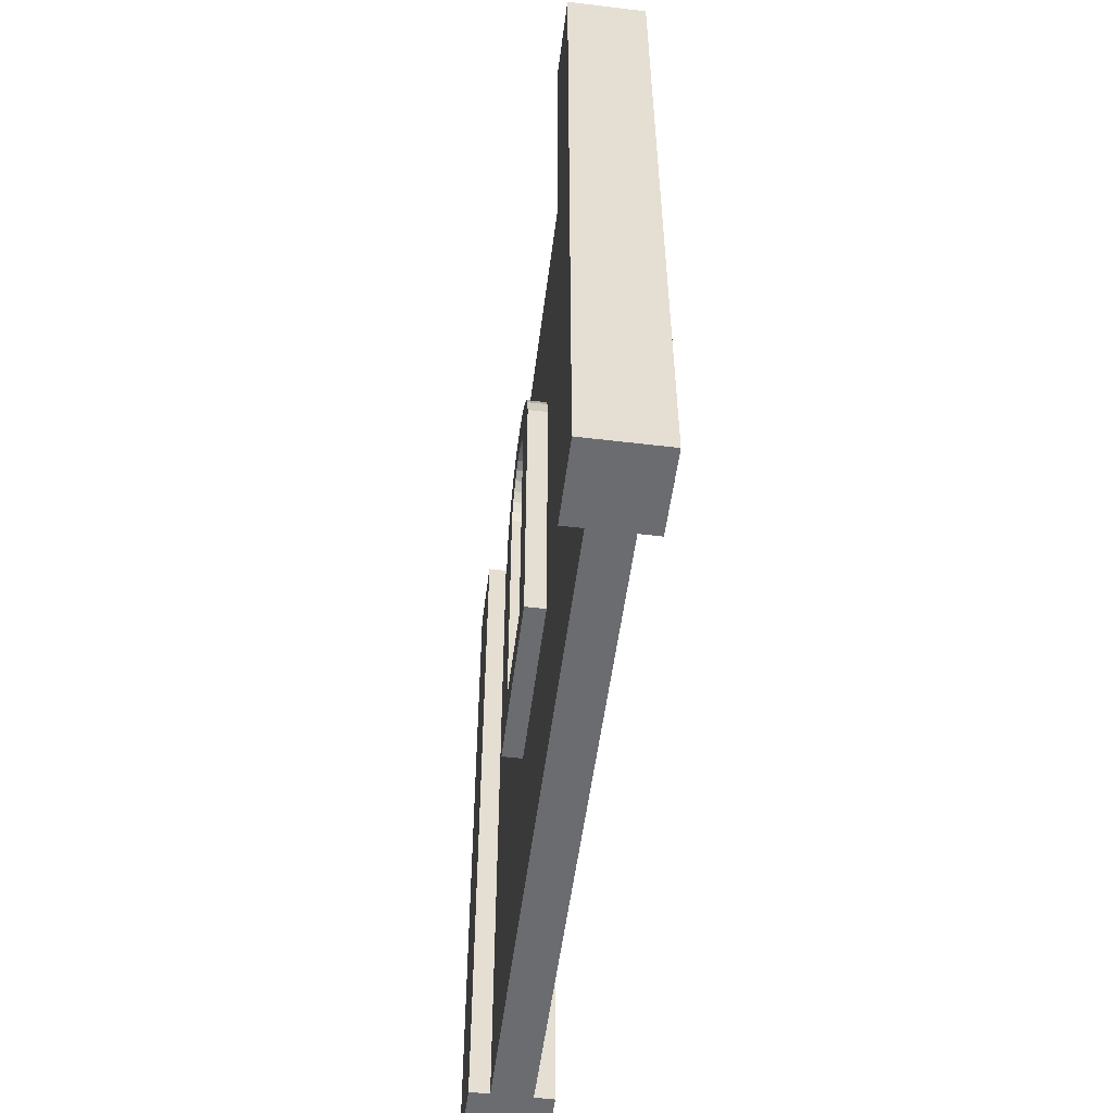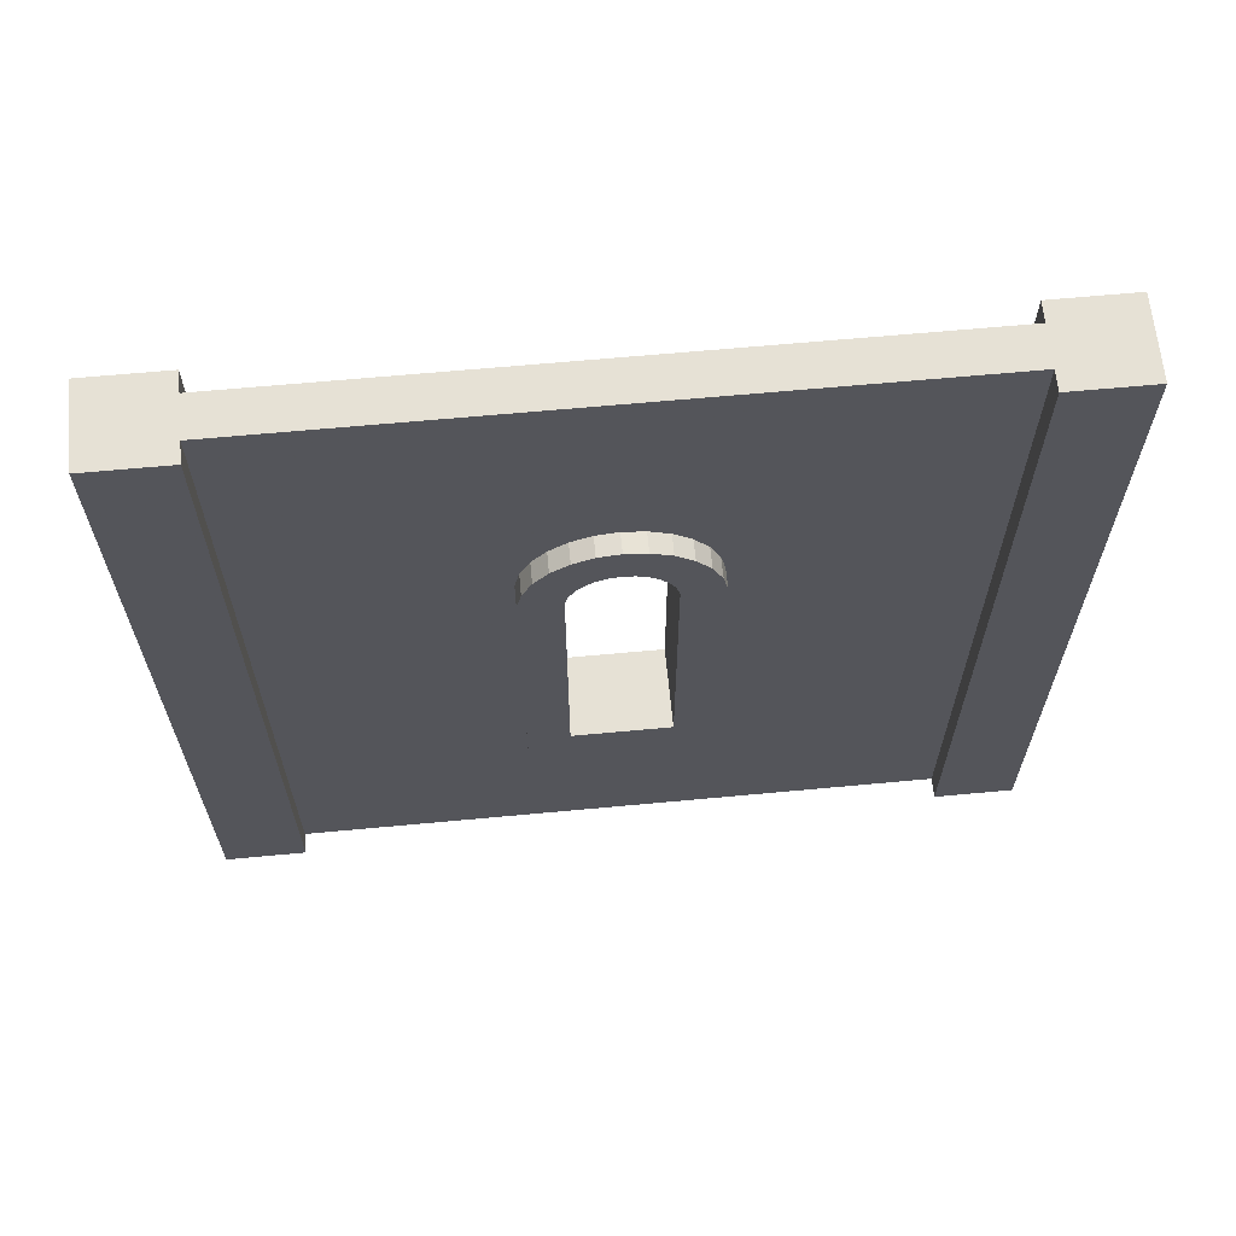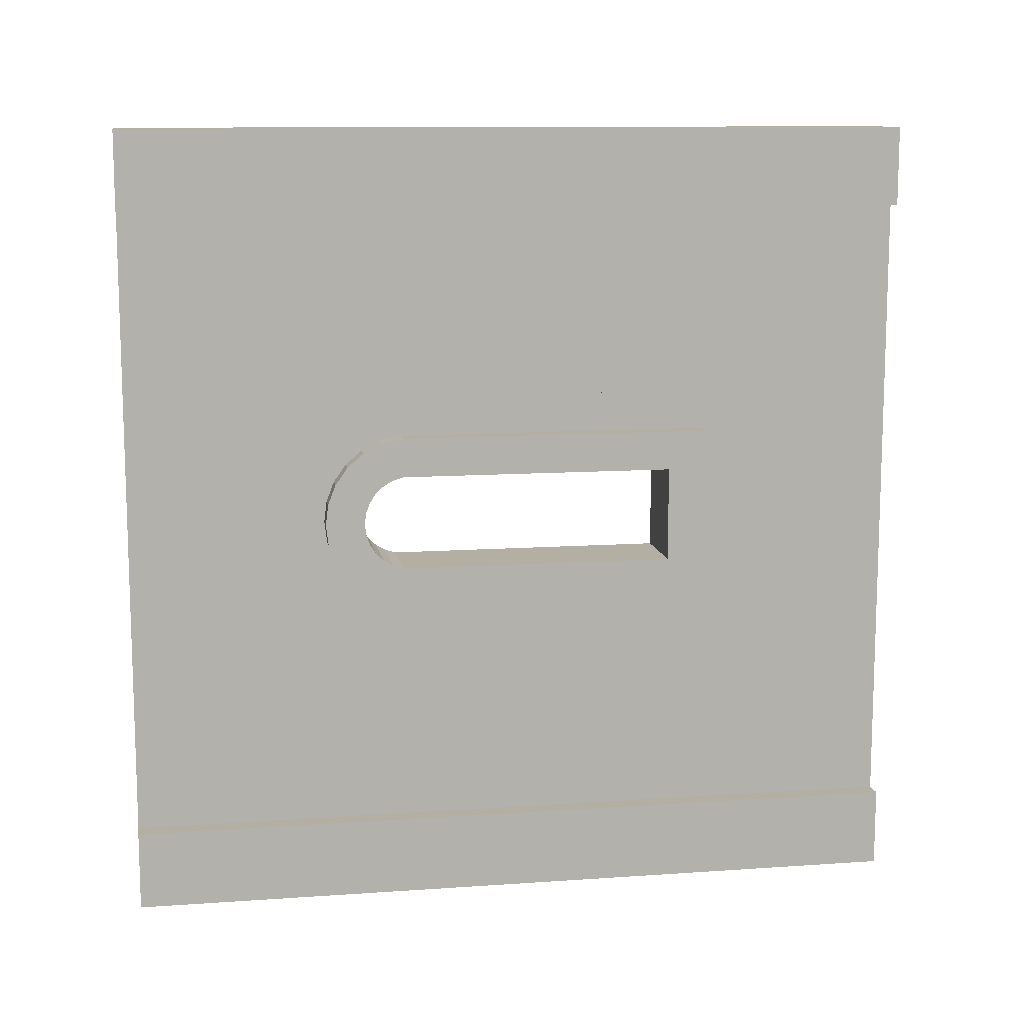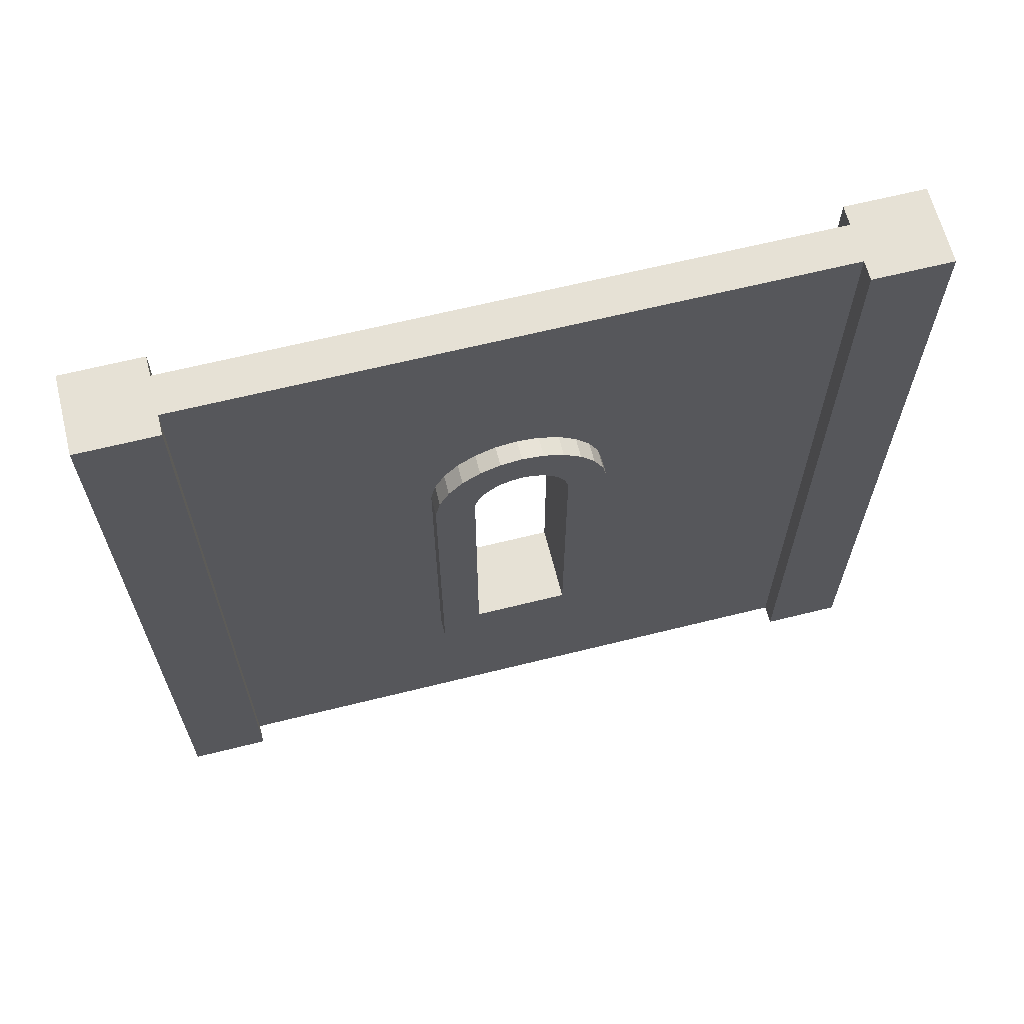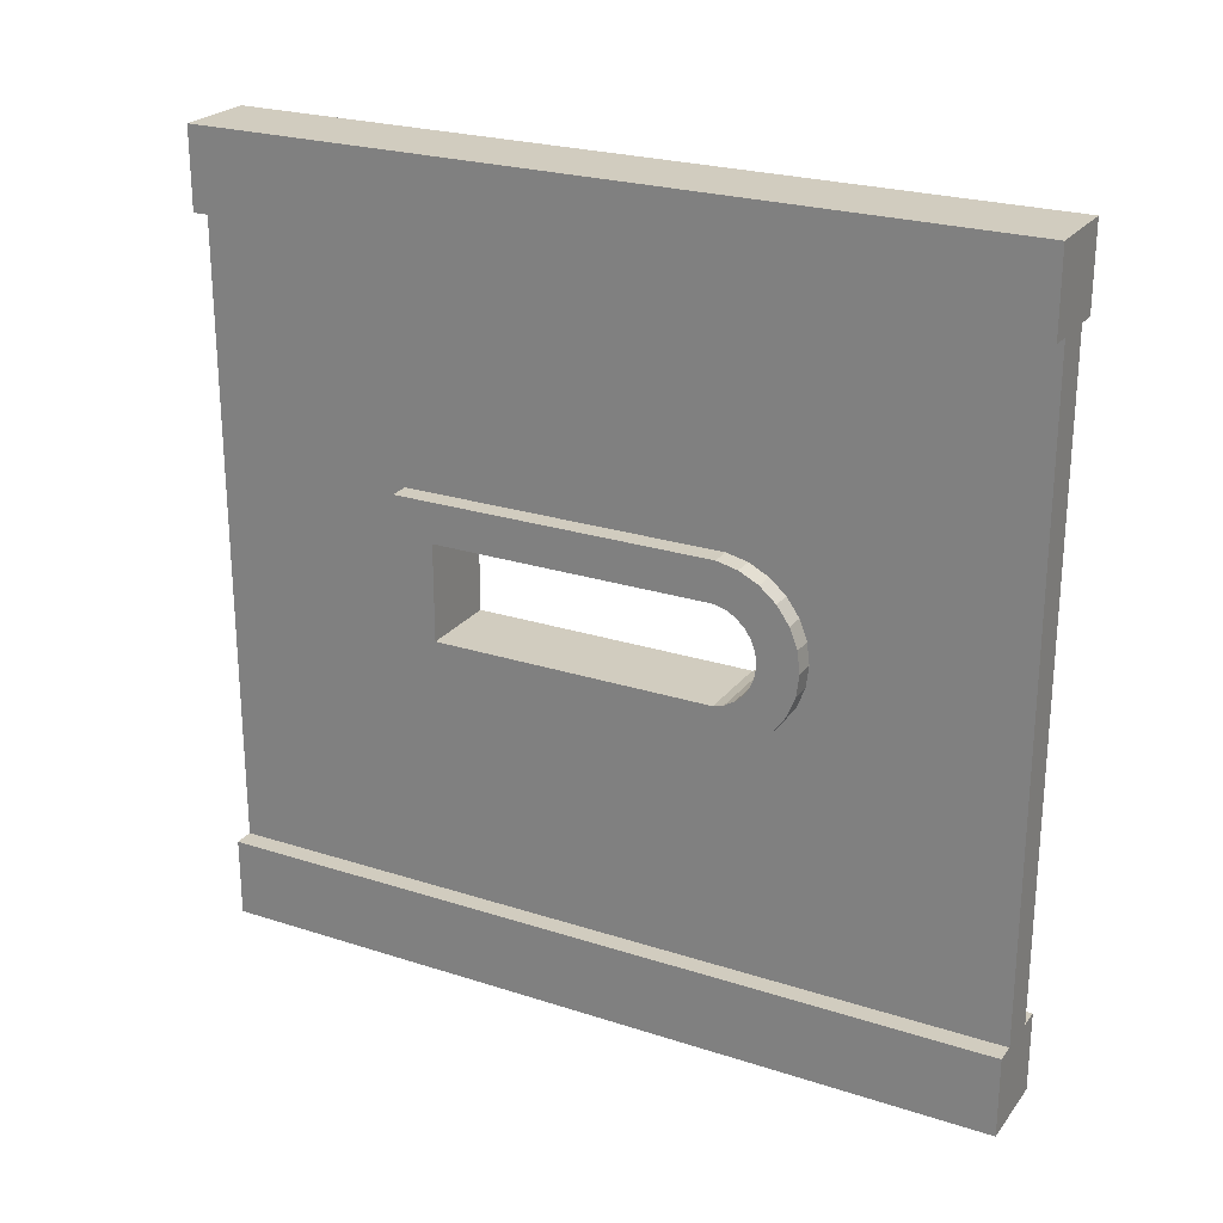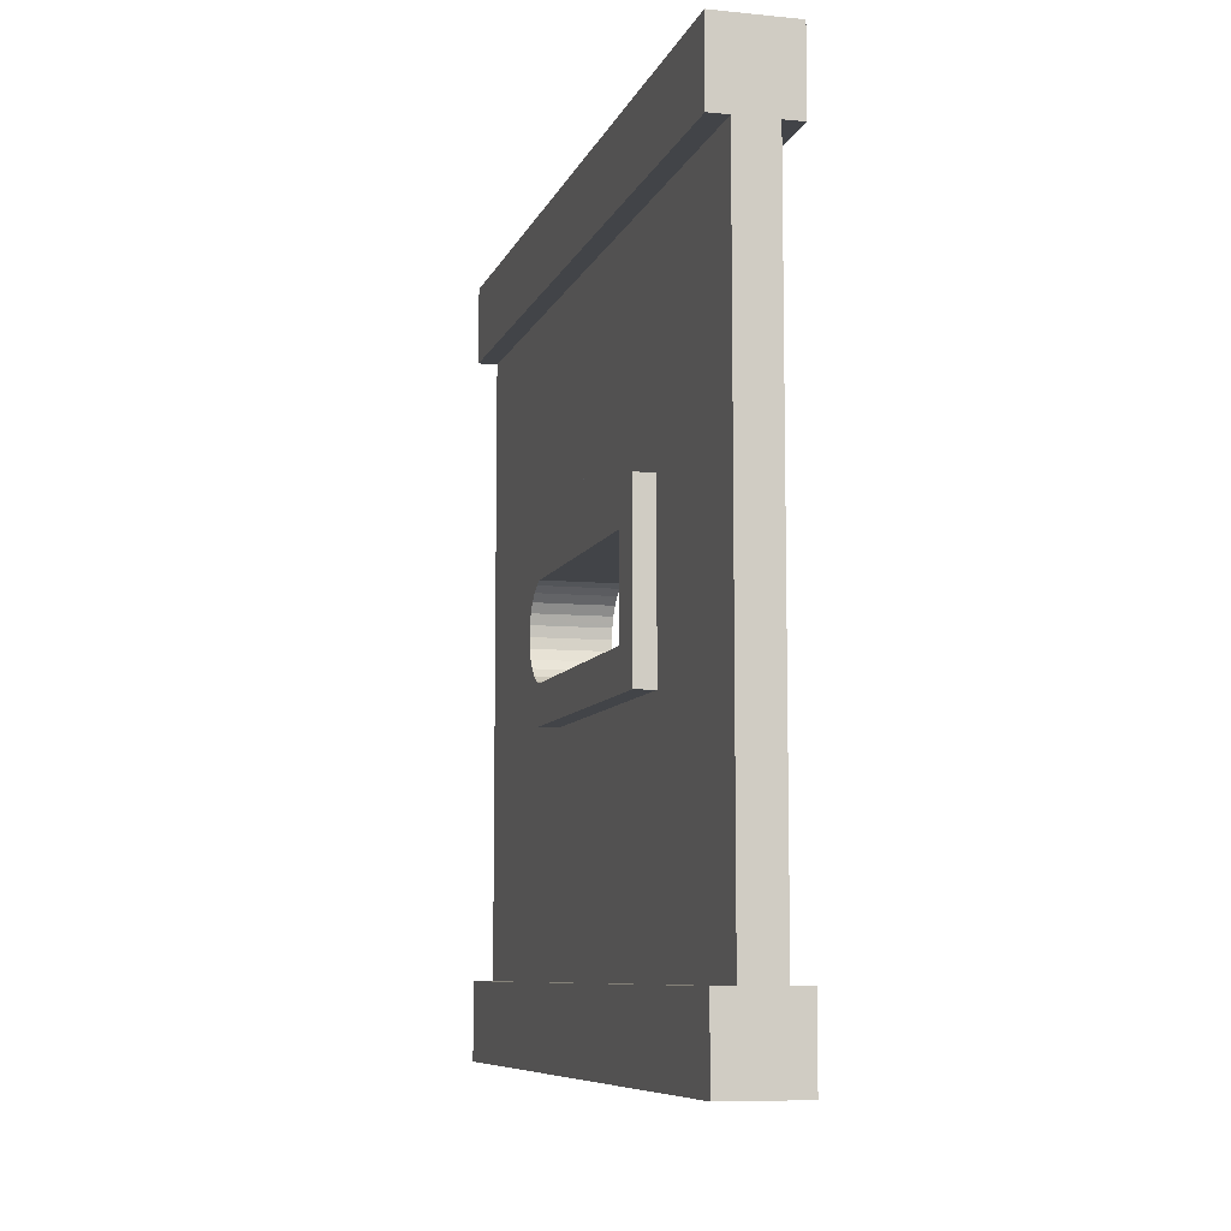
<metadata>
{"format":"obj","ext":"obj","renderer":"f3d","projection":"perspective","resolution":1024,"background":"white","views":[{"elev":-53.7,"azim":172.7,"up":"+Y"},{"elev":64.3,"azim":-95.4,"up":"+Y"},{"elev":11.2,"azim":-99.7,"up":"+Z"},{"elev":64.6,"azim":-104.1,"up":"+Y"},{"elev":24.2,"azim":118.1,"up":"+Z"},{"elev":-8.1,"azim":-15.2,"up":"+Z"}]}
</metadata>
<code>
v 0.55 0.7007 0.592
v 0.525 0.7007 0.592
v 0.55 0.7213 0.5743
v 0.525 0.7213 0.5743
v 0.475 0.7369 0.4478
v 0.475 0.7467 0.4731
v 0.45 0.7369 0.4478
v 0.45 0.7467 0.4731
v 0.55 0.7369 0.4478
v 0.525 0.7369 0.4478
v 0.55 0.7213 0.4257
v 0.525 0.7213 0.4257
v 0.55 0.7467 0.4731
v 0.55 0.75 0.5
v 0.525 0.7467 0.4731
v 0.525 0.75 0.5
v 0.45 0.65 0.39
v 0.45 0.3 0.44
v 0.45 0.25 0.39
v 0.45 0.25 0.61
v 0.45 0.6765 0.3959
v 0.45 0.7007 0.408
v 0.45 0.7213 0.4257
v 0.45 0.3 0.56
v 0.45 0.65 0.56
v 0.45 0.7213 0.5743
v 0.45 0.7007 0.592
v 0.45 0.6765 0.6041
v 0.45 0.65 0.61
v 0.45 0.65 0.44
v 0.45 0.6635 0.4441
v 0.45 0.6756 0.4512
v 0.45 0.6859 0.461
v 0.45 0.6936 0.4728
v 0.45 0.6984 0.486
v 0.45 0.75 0.5
v 0.45 0.7 0.5
v 0.45 0.6984 0.514
v 0.45 0.7467 0.5269
v 0.45 0.6936 0.5272
v 0.45 0.7369 0.5522
v 0.45 0.6859 0.5391
v 0.45 0.6756 0.5488
v 0.45 0.6635 0.5559
v 0.475 0.75 0.5
v 0.55 0.6765 0.6041
v 0.525 0.6765 0.6041
v 0.475 0.7467 0.5269
v 0.475 0.65 0.61
v 0.475 0.6765 0.6041
v 0.475 0.65 0.39
v 0.475 0.6765 0.3959
v 0.55 0.65 0.39
v 0.55 0.6765 0.3959
v 0.525 0.65 0.39
v 0.525 0.6765 0.3959
v 0.55 0.7007 0.408
v 0.525 0.7007 0.408
v 0.475 0.7369 0.5522
v 0.475 0.25 0.61
v 0.55 0.65 0.61
v 0.525 0.65 0.61
v 0.475 0.7213 0.5743
v 0.55 0.7467 0.5269
v 0.55 0.7369 0.5522
v 0.525 0.7467 0.5269
v 0.525 0.7369 0.5522
v 0.475 0.7213 0.4257
v 0.475 0.7007 0.592
v 0.475 0.7007 0.408
v 0.475 0.25 0.39
v 0.55 0.6756 0.4512
v 0.55 0.6859 0.461
v 0.55 1 0
v 0.55 1 0.1
v 0.45 1 0
v 0.525 1 0.1
v 0.475 1 0.1
v 0.45 1 0.1
v 0.45 0 0.9
v 0.475 0 0.9
v 0.45 1 0.9
v 0.475 1 0.9
v 0.475 0 0.1
v 0.45 0 0.1
v 0.55 0 0.1
v 0.525 0 0.1
v 0.475 0.65 0.34
v 0.475 0.2 0.34
v 0.475 0.2 0.66
v 0.475 0.6894 0.3476
v 0.475 0.7257 0.3647
v 0.475 0.7257 0.6353
v 0.475 0.6894 0.6524
v 0.475 0.65 0.66
v 0.475 0.25 0.66
v 0.475 0.7566 0.3903
v 0.475 0.7802 0.4228
v 0.475 0.795 0.4602
v 0.475 0.8 0.5
v 0.475 0.795 0.5398
v 0.475 0.7802 0.5772
v 0.475 0.7566 0.6097
v 0.55 0.6635 0.4441
v 0.525 0.7257 0.3647
v 0.525 0.7566 0.3903
v 0.525 0.7802 0.4228
v 0.525 0.795 0.4602
v 0.525 0.8 0.5
v 0.525 0.795 0.5398
v 0.525 0.7802 0.5772
v 0.525 0.7566 0.6097
v 0.525 0.7257 0.6353
v 0.525 0.25 0.61
v 0.525 0.2 0.66
v 0.525 0.25 0.39
v 0.525 0.2 0.34
v 0.525 0.6894 0.3476
v 0.525 0.65 0.34
v 0.525 0.6894 0.6524
v 0.525 0.65 0.66
v 0.525 0.25 0.66
v 0.55 0.65 0.44
v 0.55 0.6936 0.4728
v 0.55 0.6984 0.486
v 0.55 0.7 0.5
v 0.55 0.6984 0.514
v 0.55 0.6936 0.5272
v 0.55 0.6859 0.5391
v 0.55 0.6756 0.5488
v 0.55 0.6635 0.5559
v 0.55 0.65 0.56
v 0.55 0.3 0.56
v 0.55 0.25 0.61
v 0.55 0.3 0.44
v 0.55 0.25 0.39
v 0.45 0 0
v 0.55 0 0
v 0.55 1 0.9
v 0.55 0 0.9
v 0.55 1 1
v 0.55 0 1
v 0.525 0 0.9
v 0.525 1 0.9
v 0.45 0 1
v 0.45 1 1
g wallWindowRound
f 3 2 1
f 2 3 4
f 7 6 5
f 6 7 8
f 11 10 9
f 10 11 12
f 15 14 13
f 14 15 16
f 19 18 17
f 18 19 20
f 17 18 21
f 21 18 22
f 22 18 23
f 18 20 24
f 24 20 25
f 25 20 26
f 26 20 27
f 27 20 28
f 28 20 29
f 30 23 18
f 23 30 7
f 7 30 31
f 7 31 32
f 7 32 8
f 8 32 33
f 8 33 34
f 8 34 35
f 8 35 36
f 36 35 37
f 36 37 38
f 36 38 39
f 39 38 40
f 39 40 41
f 41 40 42
f 41 42 43
f 41 43 44
f 41 44 26
f 26 44 25
f 8 45 6
f 45 8 36
f 1 47 46
f 47 1 2
f 36 48 45
f 48 36 39
f 50 29 49
f 29 50 28
f 21 51 17
f 51 21 52
f 55 54 53
f 54 55 56
f 58 11 57
f 11 58 12
f 10 13 9
f 13 10 15
f 39 59 48
f 59 39 41
f 49 20 60
f 20 49 29
f 46 62 61
f 62 46 47
f 41 63 59
f 63 41 26
f 66 65 64
f 65 66 67
f 16 64 14
f 64 16 66
f 68 7 5
f 7 68 23
f 69 28 50
f 28 69 27
f 22 52 21
f 52 22 70
f 67 3 65
f 3 67 4
f 63 27 69
f 27 63 26
f 56 57 54
f 57 56 58
f 23 70 22
f 70 23 68
f 20 71 60
f 71 20 19
f 19 51 71
f 51 19 17
f 73 32 72
f 32 73 33
f 76 75 74
f 75 76 77
f 77 76 78
f 78 76 79
f 82 81 80
f 81 82 83
f 78 85 84
f 85 78 79
f 75 87 86
f 87 75 77
f 89 71 88
f 71 89 90
f 88 71 91
f 91 71 92
f 71 90 60
f 60 90 49
f 49 90 93
f 93 90 94
f 94 90 95
f 95 90 96
f 51 92 71
f 92 51 97
f 97 51 52
f 97 52 98
f 98 52 70
f 98 70 68
f 98 68 99
f 99 68 5
f 99 5 6
f 99 6 100
f 100 6 45
f 100 45 101
f 101 45 48
f 101 48 59
f 101 59 102
f 102 59 63
f 102 63 69
f 102 69 103
f 103 69 50
f 103 50 49
f 103 49 93
f 72 31 104
f 31 72 32
f 106 55 105
f 55 106 56
f 56 106 107
f 56 107 58
f 58 107 12
f 12 107 108
f 12 108 10
f 10 108 15
f 15 108 109
f 15 109 16
f 16 109 110
f 16 110 66
f 66 110 67
f 67 110 111
f 67 111 4
f 4 111 2
f 2 111 112
f 2 112 47
f 47 112 62
f 62 112 113
f 62 113 114
f 115 114 113
f 115 116 114
f 117 116 115
f 117 118 116
f 118 117 119
f 116 118 105
f 116 105 55
f 115 113 120
f 115 120 121
f 115 121 122
f 9 123 11
f 123 9 104
f 104 9 72
f 72 9 13
f 72 13 73
f 73 13 124
f 124 13 125
f 125 13 14
f 125 14 126
f 126 14 127
f 127 14 64
f 127 64 128
f 128 64 65
f 128 65 129
f 129 65 130
f 130 65 131
f 131 65 3
f 131 3 132
f 132 3 133
f 134 133 3
f 134 135 133
f 136 135 134
f 136 54 135
f 54 136 53
f 135 54 57
f 135 57 11
f 135 11 123
f 134 3 1
f 134 1 46
f 134 46 61
f 61 114 134
f 114 61 62
f 116 53 136
f 53 116 55
f 114 136 134
f 136 114 116
f 85 76 137
f 76 85 79
f 44 130 131
f 130 44 43
f 43 129 130
f 129 43 42
f 76 138 137
f 138 76 74
f 141 140 139
f 140 141 142
f 104 30 123
f 30 104 31
f 18 133 135
f 133 18 24
f 25 131 132
f 131 25 44
f 38 126 127
f 126 38 37
f 34 73 124
f 73 34 33
f 144 140 143
f 140 144 139
f 145 82 80
f 82 145 146
f 144 141 139
f 141 144 146
f 146 144 83
f 146 83 82
f 42 128 129
f 128 42 40
f 141 145 142
f 145 141 146
f 87 138 86
f 138 87 137
f 137 87 84
f 137 84 85
f 75 138 74
f 138 75 86
f 35 124 125
f 124 35 34
f 145 140 142
f 140 145 143
f 143 145 81
f 81 145 80
f 24 132 133
f 132 24 25
f 40 127 128
f 127 40 38
f 123 18 135
f 18 123 30
f 37 125 126
f 125 37 35
f 84 89 78
f 89 84 81
f 89 81 90
f 90 81 96
f 96 81 95
f 88 78 89
f 91 78 88
f 92 78 91
f 97 78 92
f 98 78 97
f 78 98 83
f 83 95 81
f 83 98 99
f 83 99 100
f 83 100 101
f 83 101 102
f 83 102 103
f 83 103 93
f 83 93 94
f 83 94 95
f 77 118 87
f 118 77 105
f 105 77 106
f 106 77 107
f 107 77 144
f 87 118 119
f 107 144 108
f 108 144 109
f 109 144 110
f 110 144 111
f 111 144 112
f 112 144 113
f 113 144 120
f 120 144 121
f 121 144 122
f 122 144 115
f 143 115 144
f 143 117 115
f 87 117 143
f 117 87 119
f 78 144 77
f 144 78 83
f 81 87 143
f 87 81 84

</code>
